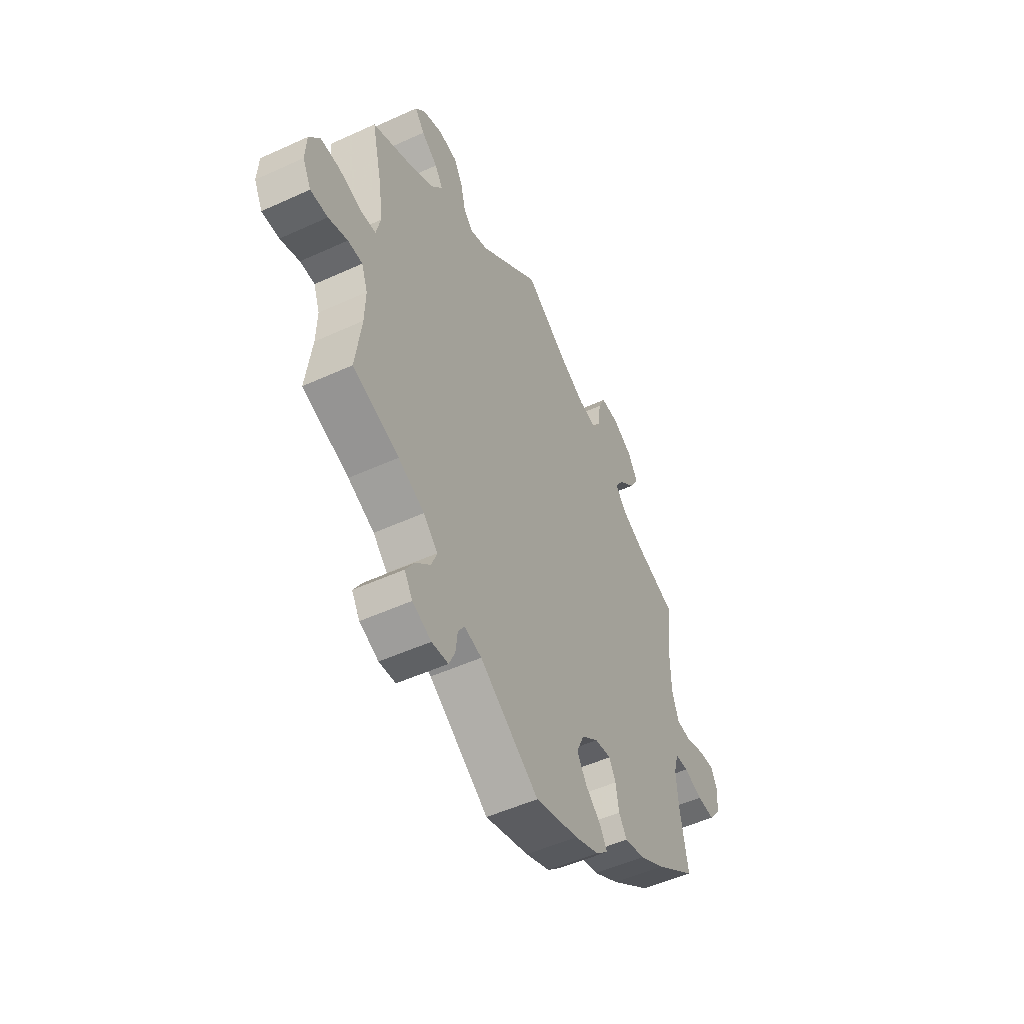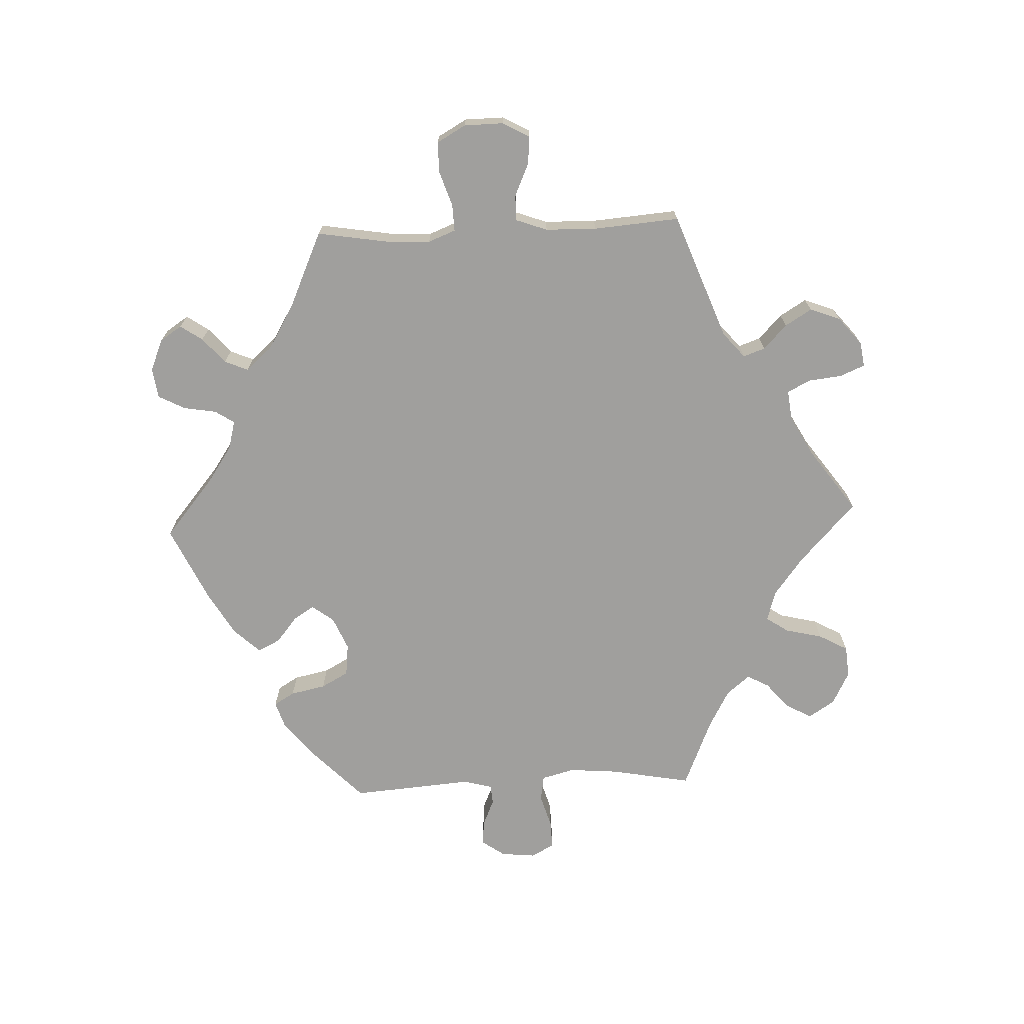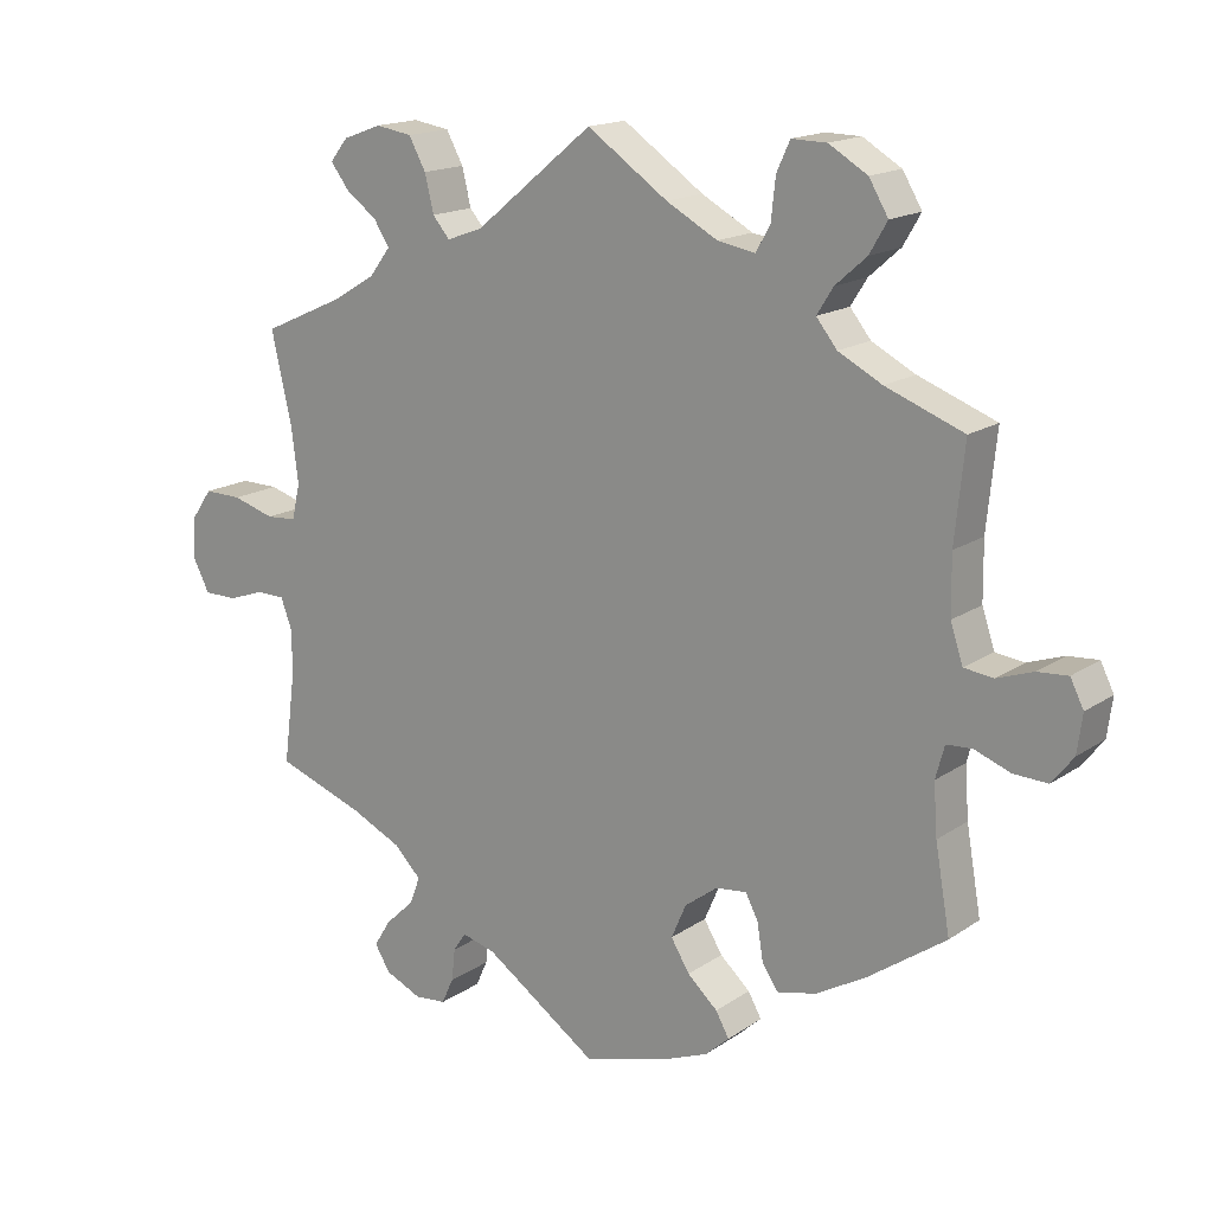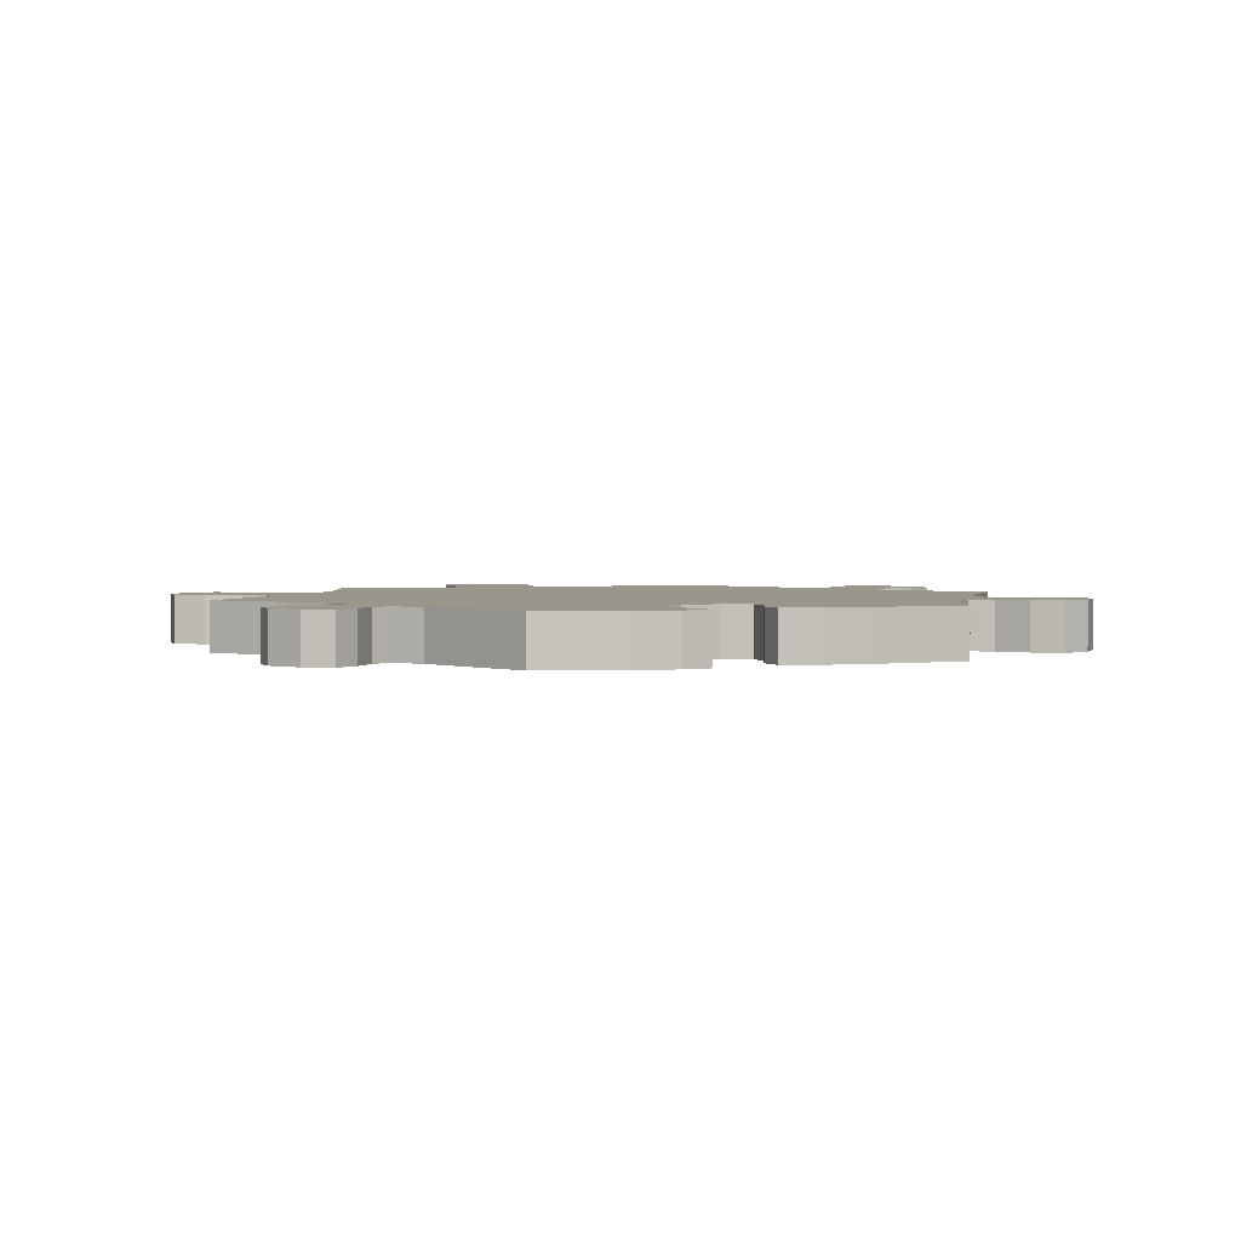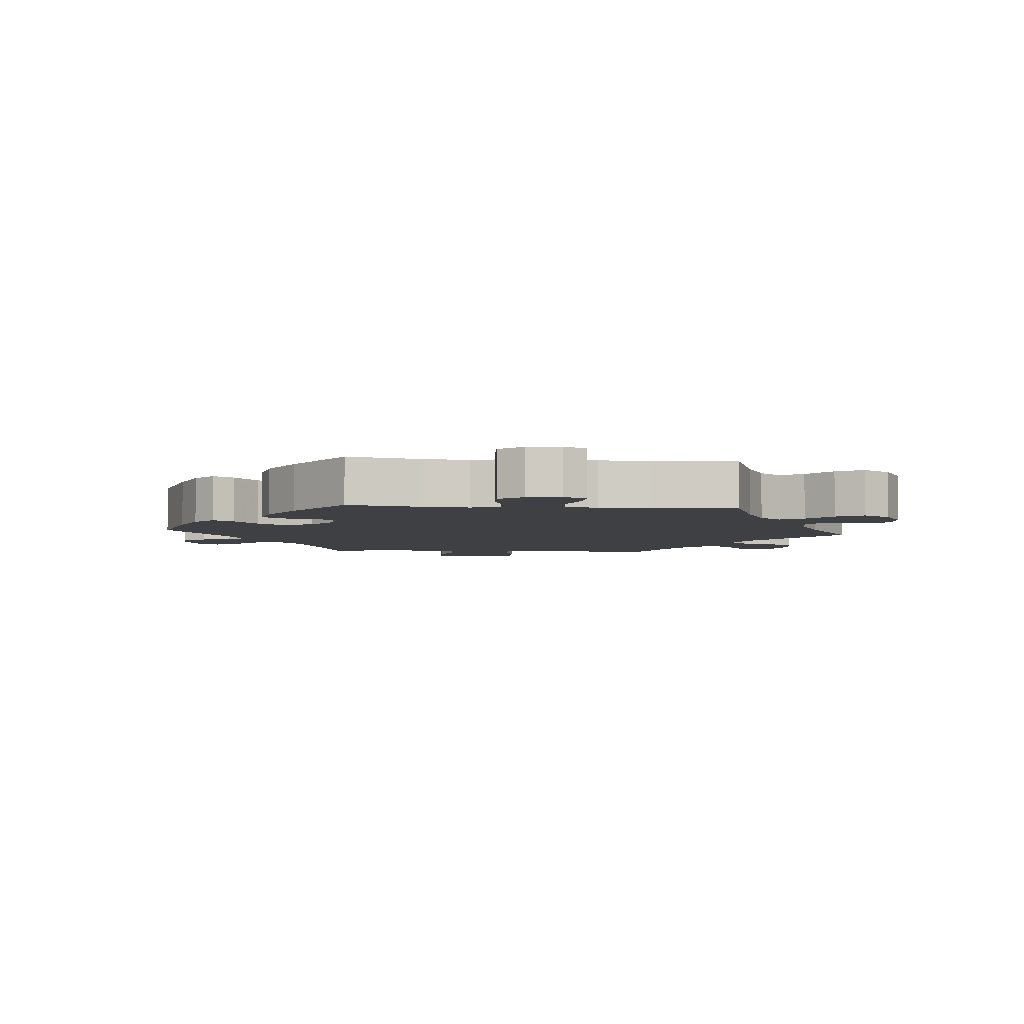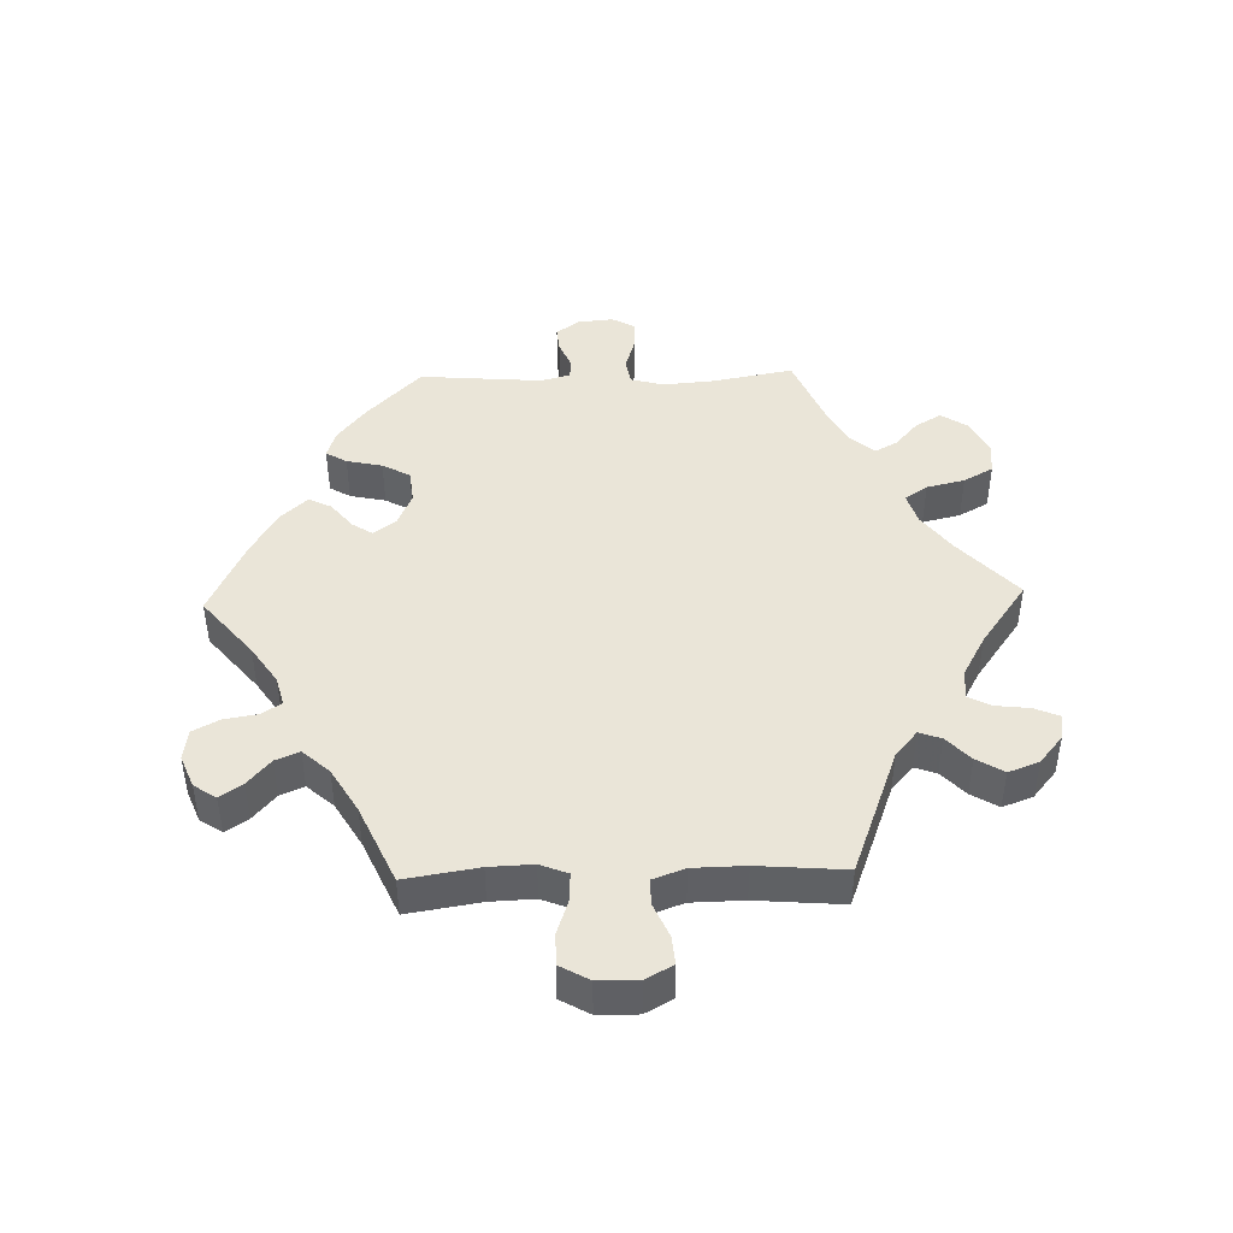
<metadata>
{"format":"obj","ext":"obj","renderer":"f3d","projection":"perspective","resolution":1024,"background":"white","views":[{"elev":-51.1,"azim":116.5,"up":"+Z"},{"elev":-71.3,"azim":-27.6,"up":"+Y"},{"elev":16.4,"azim":-143.5,"up":"+Z"},{"elev":2.4,"azim":-169.1,"up":"+Y"},{"elev":-4.9,"azim":-95.6,"up":"+Y"},{"elev":44.7,"azim":-31.6,"up":"+Y"}]}
</metadata>
<code>
v -0.112 0.07 -0.546
v -0.175 0.07 -0.521
v -0.207 0.07 -0.492
v -0.189 0.07 -0.46
v -0.148 0.07 -0.423
v -0.123 0.07 -0.382
v -0.143 0.07 -0.336
v -0.187 0.07 -0.303
v -0.229 0.07 -0.298
v -0.246 0.07 -0.331
v -0.254 0.07 -0.381
v -0.275 0.07 -0.413
v -0.328 0.07 -0.401
v -0.395 0.07 -0.363
v -0.501 0.07 -0.289
v -0.481 0.07 -0.174
v -0.476 0.07 -0.105
v -0.488 0.07 -0.061
v -0.523 0.07 -0.059
v -0.571 0.07 -0.077
v -0.617 0.07 -0.079
v -0.646 0.07 -0.042
v -0.653 0.07 0.01
v -0.635 0.07 0.046
v -0.594 0.07 0.043
v -0.545 0.07 0.026
v -0.506 0.07 0.031
v -0.489 0.07 0.082
v -0.488 0.07 0.16
v -0.501 0.07 0.289
v -0.396 0.07 0.329
v -0.337 0.07 0.36
v -0.309 0.07 0.395
v -0.331 0.07 0.43
v -0.373 0.07 0.467
v -0.397 0.07 0.508
v -0.371 0.07 0.552
v -0.319 0.07 0.583
v -0.272 0.07 0.584
v -0.254 0.07 0.545
v -0.248 0.07 0.49
v -0.229 0.07 0.456
v -0.178 0.07 0.465
v -0.109 0.07 0.503
v 0 0.07 0.578
v 0.16 0.07 0.447
v 0.208 0.07 0.43
v 0.231 0.07 0.457
v 0.243 0.07 0.507
v 0.266 0.07 0.549
v 0.315 0.07 0.557
v 0.367 0.07 0.538
v 0.391 0.07 0.508
v 0.366 0.07 0.475
v 0.324 0.07 0.444
v 0.303 0.07 0.411
v 0.331 0.07 0.374
v 0.391 0.07 0.338
v 0.5 0.07 0.289
v 0.472 0.07 0.166
v 0.463 0.07 0.093
v 0.474 0.07 0.045
v 0.515 0.07 0.042
v 0.572 0.07 0.059
v 0.623 0.07 0.06
v 0.651 0.07 0.02
v 0.654 0.07 -0.037
v 0.632 0.07 -0.08
v 0.587 0.07 -0.08
v 0.537 0.07 -0.063
v 0.499 0.07 -0.064
v 0.483 0.07 -0.108
v 0.485 0.07 -0.175
v 0.5 0.07 -0.289
v 0.38 0.07 -0.332
v 0.312 0.07 -0.364
v 0.275 0.07 -0.401
v 0.289 0.07 -0.438
v 0.328 0.07 -0.475
v 0.351 0.07 -0.512
v 0.33 0.07 -0.546
v 0.281 0.07 -0.568
v 0.238 0.07 -0.564
v 0.222 0.07 -0.529
v 0.217 0.07 -0.485
v 0.2 0.07 -0.46
v 0.155 0.07 -0.472
v 0.001 0.07 -0.578
v -0.112 0 -0.546
v -0.175 0 -0.521
v -0.207 0 -0.492
v -0.189 0 -0.46
v -0.148 0 -0.423
v -0.123 0 -0.382
v -0.143 0 -0.336
v -0.187 0 -0.303
v -0.229 0 -0.298
v -0.246 0 -0.331
v -0.254 0 -0.381
v -0.275 0 -0.413
v -0.328 0 -0.401
v -0.395 0 -0.363
v -0.501 0 -0.289
v -0.481 0 -0.174
v -0.476 0 -0.105
v -0.488 0 -0.061
v -0.523 0 -0.059
v -0.571 0 -0.077
v -0.617 0 -0.079
v -0.646 0 -0.042
v -0.653 0 0.01
v -0.635 0 0.046
v -0.594 0 0.043
v -0.545 0 0.026
v -0.506 0 0.031
v -0.489 0 0.082
v -0.488 0 0.16
v -0.501 0 0.289
v -0.396 0 0.329
v -0.337 0 0.36
v -0.309 0 0.395
v -0.331 0 0.43
v -0.373 0 0.467
v -0.397 0 0.508
v -0.371 0 0.552
v -0.319 0 0.583
v -0.272 0 0.584
v -0.254 0 0.545
v -0.248 0 0.49
v -0.229 0 0.456
v -0.178 0 0.465
v -0.109 0 0.503
v 0 0 0.578
v 0.16 0 0.447
v 0.208 0 0.43
v 0.231 0 0.457
v 0.243 0 0.507
v 0.266 0 0.549
v 0.315 0 0.557
v 0.367 0 0.538
v 0.391 0 0.508
v 0.366 0 0.475
v 0.324 0 0.444
v 0.303 0 0.411
v 0.331 0 0.374
v 0.391 0 0.338
v 0.5 0 0.289
v 0.472 0 0.166
v 0.463 0 0.093
v 0.474 0 0.045
v 0.515 0 0.042
v 0.572 0 0.059
v 0.623 0 0.06
v 0.651 0 0.02
v 0.654 0 -0.037
v 0.632 0 -0.08
v 0.587 0 -0.08
v 0.537 0 -0.063
v 0.499 0 -0.064
v 0.483 0 -0.108
v 0.485 0 -0.175
v 0.5 0 -0.289
v 0.38 0 -0.332
v 0.312 0 -0.364
v 0.275 0 -0.401
v 0.289 0 -0.438
v 0.328 0 -0.475
v 0.351 0 -0.512
v 0.33 0 -0.546
v 0.281 0 -0.568
v 0.238 0 -0.564
v 0.222 0 -0.529
v 0.217 0 -0.485
v 0.2 0 -0.46
v 0.155 0 -0.472
v 0.001 0 -0.578
f 87 88 1 2
f 86 87 2 3
f 82 83 84 85
f 82 85 86
f 81 82 86
f 78 79 80 81
f 78 81 86
f 77 78 86 3
f 73 74 75
f 72 73 75 76
f 71 72 76 77
f 67 68 69 70
f 67 70 71
f 66 67 71
f 63 64 65 66
f 62 63 66 71
f 58 59 60
f 57 58 60 61
f 56 57 61 62
f 52 53 54 55
f 52 55 56
f 51 52 56
f 48 49 50 51
f 48 51 56
f 47 48 56 62
f 44 45 46
f 43 44 46 47
f 42 43 47 62
f 38 39 40 41
f 38 41 42
f 37 38 42
f 34 35 36 37
f 33 34 37 42
f 32 33 42 62
f 29 30 31
f 28 29 31 32
f 27 28 32 62
f 23 24 25 26
f 19 20 21 22
f 18 19 22 23
f 13 14 15 16
f 13 16 17
f 10 11 12 13
f 9 10 13 17
f 8 9 17 18
f 77 3 4 5
f 77 5 6
f 71 77 6 7
f 18 23 26 27
f 18 27 62 71
f 7 8 18 71
f 90 89 176 175
f 91 90 175 174
f 173 172 171 170
f 174 173 170
f 174 170 169
f 169 168 167 166
f 174 169 166
f 91 174 166 165
f 163 162 161
f 164 163 161 160
f 165 164 160 159
f 158 157 156 155
f 159 158 155
f 159 155 154
f 154 153 152 151
f 159 154 151 150
f 148 147 146
f 149 148 146 145
f 150 149 145 144
f 143 142 141 140
f 144 143 140
f 144 140 139
f 139 138 137 136
f 144 139 136
f 150 144 136 135
f 134 133 132
f 135 134 132 131
f 150 135 131 130
f 129 128 127 126
f 130 129 126
f 130 126 125
f 125 124 123 122
f 130 125 122 121
f 150 130 121 120
f 119 118 117
f 120 119 117 116
f 150 120 116 115
f 114 113 112 111
f 110 109 108 107
f 111 110 107 106
f 104 103 102 101
f 105 104 101
f 101 100 99 98
f 105 101 98 97
f 106 105 97 96
f 93 92 91 165
f 94 93 165
f 95 94 165 159
f 115 114 111 106
f 159 150 115 106
f 159 106 96 95
f 1 89 90 2
f 2 90 91 3
f 3 91 92 4
f 4 92 93 5
f 5 93 94 6
f 6 94 95 7
f 7 95 96 8
f 8 96 97 9
f 9 97 98 10
f 10 98 99 11
f 11 99 100 12
f 12 100 101 13
f 13 101 102 14
f 14 102 103 15
f 15 103 104 16
f 16 104 105 17
f 17 105 106 18
f 18 106 107 19
f 19 107 108 20
f 20 108 109 21
f 21 109 110 22
f 22 110 111 23
f 23 111 112 24
f 24 112 113 25
f 25 113 114 26
f 26 114 115 27
f 27 115 116 28
f 28 116 117 29
f 29 117 118 30
f 30 118 119 31
f 31 119 120 32
f 32 120 121 33
f 33 121 122 34
f 34 122 123 35
f 35 123 124 36
f 36 124 125 37
f 37 125 126 38
f 38 126 127 39
f 39 127 128 40
f 40 128 129 41
f 41 129 130 42
f 42 130 131 43
f 43 131 132 44
f 44 132 133 45
f 45 133 134 46
f 46 134 135 47
f 47 135 136 48
f 48 136 137 49
f 49 137 138 50
f 50 138 139 51
f 51 139 140 52
f 52 140 141 53
f 53 141 142 54
f 54 142 143 55
f 55 143 144 56
f 56 144 145 57
f 57 145 146 58
f 58 146 147 59
f 59 147 148 60
f 60 148 149 61
f 61 149 150 62
f 62 150 151 63
f 63 151 152 64
f 64 152 153 65
f 65 153 154 66
f 66 154 155 67
f 67 155 156 68
f 68 156 157 69
f 69 157 158 70
f 70 158 159 71
f 71 159 160 72
f 72 160 161 73
f 73 161 162 74
f 74 162 163 75
f 75 163 164 76
f 76 164 165 77
f 77 165 166 78
f 78 166 167 79
f 79 167 168 80
f 80 168 169 81
f 81 169 170 82
f 82 170 171 83
f 83 171 172 84
f 84 172 173 85
f 85 173 174 86
f 86 174 175 87
f 87 175 176 88
f 88 176 89 1

</code>
